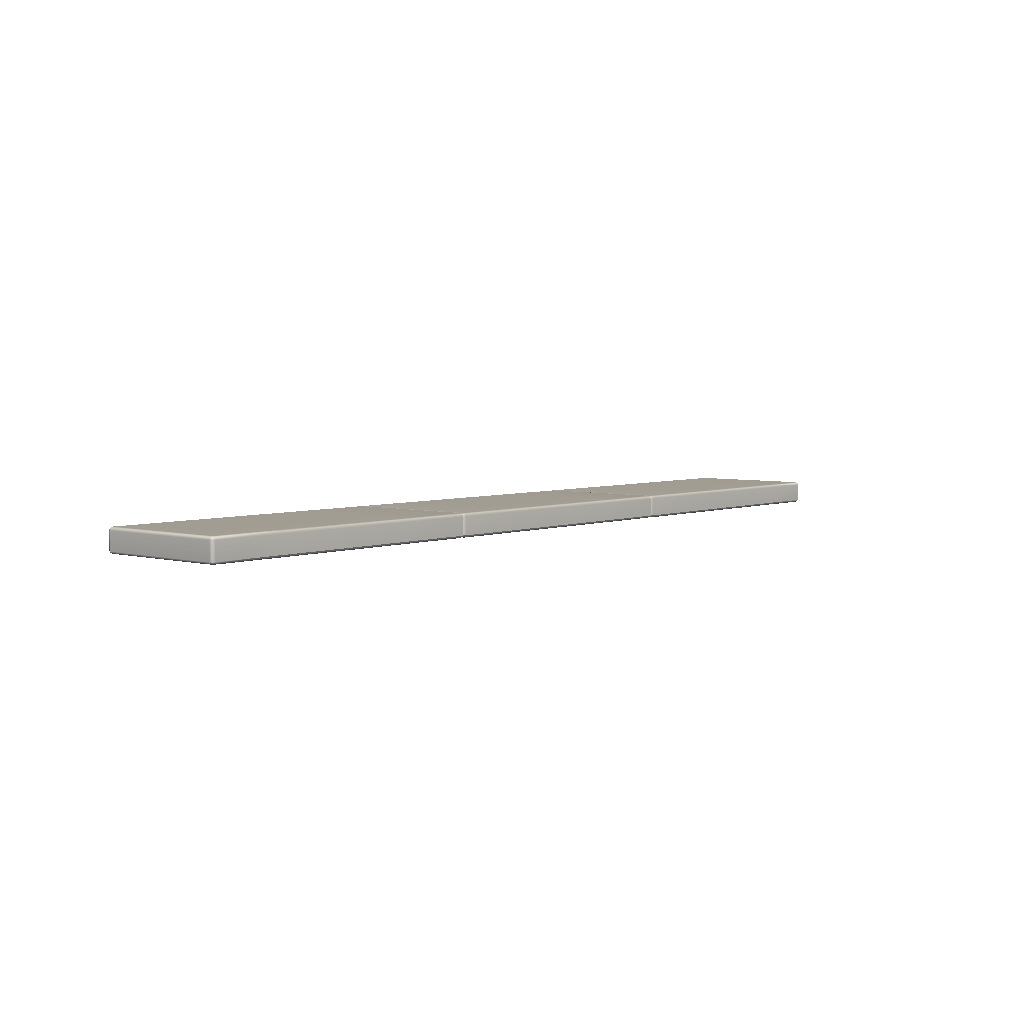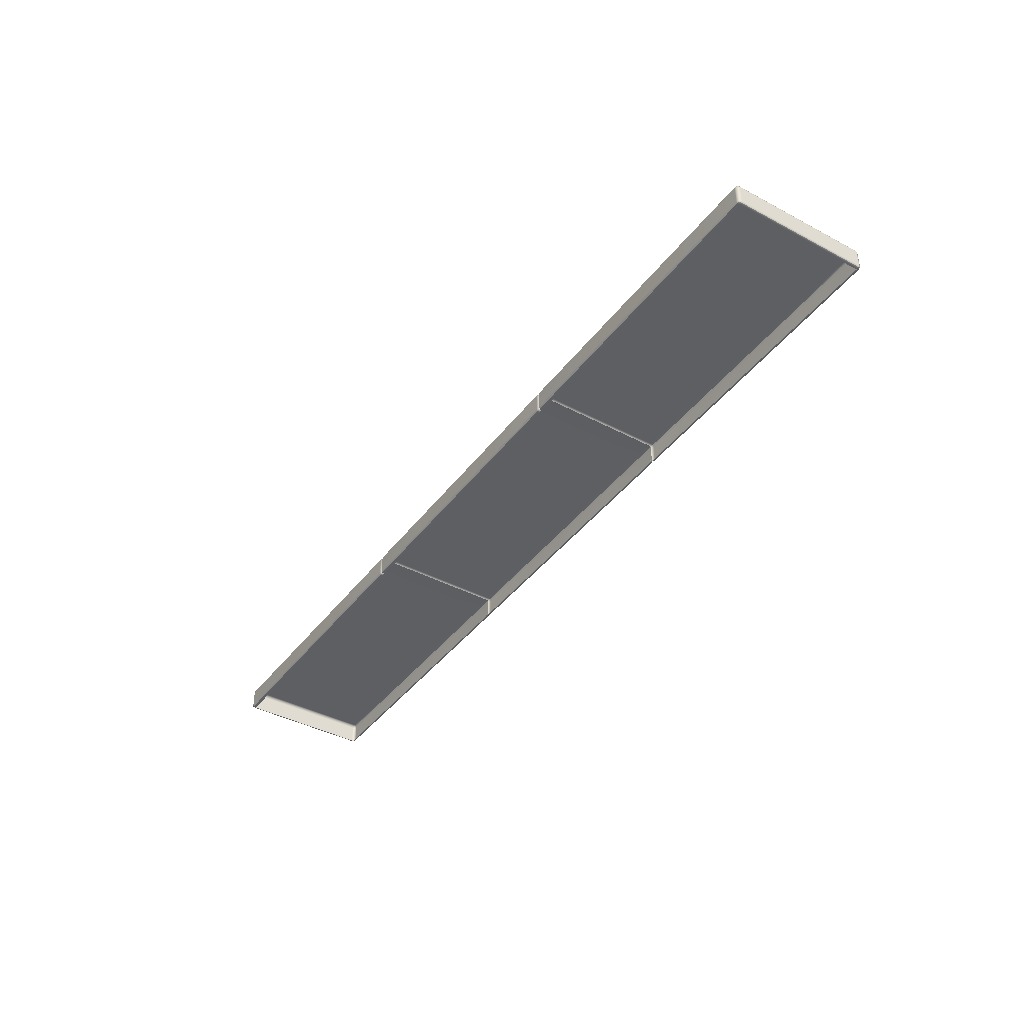
<metadata>
{"format":"obj","ext":"obj","renderer":"f3d","projection":"perspective","resolution":1024,"background":"white","views":[{"elev":4.6,"azim":130.3,"up":"+Y"},{"elev":-40.4,"azim":-123.2,"up":"+Y"}]}
</metadata>
<code>
g ENV_S05_DrumTop_Checkpoint_Vinyl_MO
v -6.565 15.62 2.87
v -6.658 15.71 2.852
v -6.656 15.74 2.917
v -6.563 15.67 2.979
v -3.277 15.62 2.87
v -3.276 15.67 2.979
v -6.656 15.74 2.917
v -6.658 15.71 2.852
v -6.752 15.62 2.87
v -6.749 15.67 2.979
v -10.06 15.67 2.979
v -10.06 15.62 2.87
v -6.565 15.62 -2.94
v -6.656 15.74 -2.986
v -6.658 15.71 -2.921
v -6.563 15.67 -3.049
v -3.277 15.62 -2.94
v -3.276 15.67 -3.049
v -6.656 15.74 -2.986
v -6.752 15.62 -2.94
v -6.658 15.71 -2.921
v -6.75 15.67 -3.049
v -10.06 15.67 -3.049
v -10.06 15.62 -2.94
v 13.4 16.52 -3.092
v 13.4 16.62 -3.047
v 10.08 16.62 -3.047
v 10.08 16.52 -3.092
v 13.4 15.73 -3.092
v 10.08 15.73 -3.092
v 10.08 16.67 -2.941
v 10.08 16.62 -3.047
v 13.4 16.62 -3.047
v 13.4 16.67 -2.941
v 10.08 16.67 2.869
v 13.4 16.67 2.869
v 10.09 16.62 2.977
v 13.4 16.62 2.977
v 10.08 15.73 -3.092
v 10.08 15.67 -3.049
v 13.39 15.67 -3.049
v 13.4 15.73 -3.092
v 10.09 16.52 3.022
v 10.09 16.62 2.977
v 13.4 16.62 2.977
v 13.4 16.52 3.022
v 10.09 15.73 3.022
v 13.4 15.73 3.022
v 13.39 15.67 2.979
v 10.08 15.67 2.979
v 10.09 15.73 3.022
v 13.4 15.73 3.022
v 10.08 15.62 2.87
v 10.08 15.67 2.979
v 13.39 15.67 2.979
v 13.4 15.62 2.87
v 13.39 15.67 -3.049
v 10.08 15.67 -3.049
v 10.08 15.62 -2.94
v 13.4 15.62 -2.94
v -10.06 16.52 3.022
v -10.06 16.62 2.977
v -6.751 16.62 2.977
v -6.75 16.52 3.022
v -10.06 15.73 3.022
v -6.658 16.55 2.903
v -6.75 15.73 3.022
v -6.657 16.5 2.928
v -6.657 15.76 2.926
v -10.06 15.67 2.979
v -10.06 15.73 3.022
v -6.75 15.73 3.022
v -6.749 15.67 2.979
v -6.657 15.76 2.926
v -6.656 15.74 2.917
v -6.752 15.73 -3.092
v -10.06 15.73 -3.092
v -10.06 15.67 -3.049
v -6.75 15.67 -3.049
v -6.658 15.76 -2.995
v -6.656 15.74 -2.986
v -10.06 16.52 -3.092
v -10.06 15.73 -3.092
v -6.752 15.73 -3.092
v -6.752 16.52 -3.092
v -10.06 16.62 -3.047
v -6.658 15.76 -2.995
v -6.752 16.62 -3.047
v -6.658 16.5 -2.998
v -6.658 16.55 -2.973
v -10.06 16.67 -2.941
v -10.06 16.62 -3.047
v -6.752 16.62 -3.047
v -6.752 16.67 -2.941
v -6.658 16.55 -2.973
v -6.658 16.57 -2.923
v -10.06 16.67 2.869
v -6.658 16.57 2.851
v -6.752 16.67 2.869
v -10.06 16.62 2.977
v -6.658 16.55 2.903
v -6.751 16.62 2.977
v 3.3 16.52 3.022
v 3.3 16.62 2.977
v 6.587 16.62 2.977
v 6.588 16.52 3.022
v 3.3 15.73 3.022
v 6.681 16.55 2.903
v 6.588 15.73 3.022
v 6.681 16.5 2.928
v 6.681 15.76 2.926
v 6.586 15.67 2.979
v 3.299 15.67 2.979
v 3.3 15.73 3.022
v 6.588 15.73 3.022
v 6.679 15.74 2.917
v 6.681 15.76 2.926
v 3.299 15.62 2.87
v 3.299 15.67 2.979
v 6.586 15.67 2.979
v 6.587 15.62 2.87
v 6.679 15.74 2.917
v 6.68 15.71 2.852
v 3.298 15.67 -3.049
v 3.299 15.62 -2.94
v 6.587 15.62 -2.94
v 6.586 15.67 -3.049
v 6.679 15.74 -2.986
v 6.68 15.71 -2.921
v 3.299 15.73 -3.092
v 3.298 15.67 -3.049
v 6.586 15.67 -3.049
v 6.587 15.73 -3.092
v 6.679 15.74 -2.986
v 6.68 15.76 -2.995
v 3.299 16.52 -3.092
v 3.299 15.73 -3.092
v 6.587 15.73 -3.092
v 6.587 16.52 -3.092
v 3.299 16.62 -3.047
v 6.68 15.76 -2.995
v 6.587 16.62 -3.047
v 6.68 16.5 -2.998
v 6.68 16.55 -2.973
v 3.299 16.67 -2.941
v 3.299 16.62 -3.047
v 6.587 16.62 -3.047
v 6.587 16.67 -2.941
v 6.68 16.55 -2.973
v 6.68 16.57 -2.923
v 3.299 16.67 2.869
v 6.68 16.57 2.851
v 6.587 16.67 2.869
v 3.3 16.62 2.977
v 6.681 16.55 2.903
v 6.587 16.62 2.977
v -6.564 15.73 3.022
v -6.656 15.74 2.917
v -6.657 15.76 2.926
v -6.563 15.67 2.979
v -3.276 15.73 3.022
v -3.276 15.67 2.979
v -6.565 15.73 -3.092
v -6.658 15.76 -2.995
v -6.656 15.74 -2.986
v -6.563 15.67 -3.049
v -3.277 15.73 -3.092
v 6.772 15.67 2.979
v 6.679 15.74 2.917
v 6.681 15.76 2.926
v 6.774 15.73 3.022
v 10.08 15.67 2.979
v 10.09 15.73 3.022
v 6.773 15.62 2.87
v 6.68 15.71 2.852
v 6.679 15.74 2.917
v 6.772 15.67 2.979
v 10.08 15.67 2.979
v 10.08 15.62 2.87
v 6.773 15.62 -2.94
v 6.679 15.74 -2.986
v 6.68 15.71 -2.921
v 6.772 15.67 -3.049
v 10.08 15.67 -3.049
v 10.08 15.62 -2.94
v 6.772 15.67 -3.049
v 6.68 15.76 -2.995
v 6.679 15.74 -2.986
v 6.773 15.73 -3.092
v 10.08 15.67 -3.049
v 10.08 15.73 -3.092
v 16.71 16.52 -3.092
v 16.71 15.73 -3.092
v 20.02 15.73 -3.092
v 20.02 16.52 -3.092
v 16.71 16.62 -3.047
v 20.02 16.62 -3.047
v 20.11 16.6 -3.028
v 20.13 16.52 -3.047
v 20.13 15.73 -3.047
v 20.1 15.68 -3.021
v 20.01 15.67 -3.049
v 16.71 15.73 -3.092
v 16.7 15.67 -3.049
v 20.01 15.67 -3.049
v 16.7 15.67 -3.049
v 16.71 15.62 -2.94
v 20.02 15.62 -2.94
v 20.1 15.68 -3.021
v 20.13 15.67 -2.937
v 20.13 15.67 2.866
v 20.02 15.62 2.87
v 20.1 15.68 2.951
v 20.01 15.67 2.979
v 16.71 15.62 2.87
v 16.7 15.67 2.979
v 20.01 15.67 2.979
v 16.7 15.67 2.979
v 16.71 15.73 3.022
v 20.02 15.73 3.022
v 20.1 15.68 2.951
v 20.13 15.73 2.977
v 20.02 16.52 3.022
v 20.13 16.52 2.977
v 16.71 15.73 3.022
v 20.11 16.6 2.957
v 16.71 16.52 3.022
v 20.02 16.62 2.977
v 16.71 16.62 2.977
v 16.71 16.67 -2.941
v 16.71 16.62 -3.047
v 20.02 16.62 -3.047
v 20.02 16.67 -2.941
v 20.11 16.6 -3.028
v 20.13 16.62 -2.941
v 16.71 16.67 2.869
v 20.13 16.62 2.869
v 20.02 16.67 2.869
v 16.71 16.62 2.977
v 20.11 16.6 2.957
v 20.02 16.62 2.977
v -16.68 16.62 2.977
v -13.37 16.67 2.869
v -13.37 16.62 2.977
v -16.69 16.67 2.869
v -13.37 16.67 -2.941
v -16.69 16.67 -2.941
v -13.37 16.62 -3.047
v -16.69 16.62 -3.047
v -16.68 16.52 3.022
v -16.68 16.62 2.977
v -13.37 16.62 2.977
v -13.37 16.52 3.022
v -16.68 15.73 3.022
v -13.37 15.73 3.022
v -16.68 15.67 2.979
v -16.68 15.73 3.022
v -13.37 15.73 3.022
v -13.37 15.67 2.979
v -13.37 15.62 2.87
v -16.69 15.62 2.87
v -16.68 15.67 2.979
v -13.37 15.67 2.979
v -16.68 15.67 -3.049
v -16.69 15.62 -2.94
v -13.37 15.62 -2.94
v -13.37 15.67 -3.049
v -13.37 15.73 -3.092
v -16.69 15.73 -3.092
v -16.68 15.67 -3.049
v -13.37 15.67 -3.049
v -16.69 16.52 -3.092
v -16.69 15.73 -3.092
v -13.37 15.73 -3.092
v -13.37 16.52 -3.092
v -13.37 16.62 -3.047
v -16.69 16.62 -3.047
v -16.69 16.52 -3.092
v -20 16.52 -3.092
v -16.69 15.73 -3.092
v -20 15.73 -3.092
v -20.1 15.73 -3.047
v -20.08 15.68 -3.021
v -19.99 15.67 -3.049
v -16.69 15.73 -3.092
v -16.68 15.67 -3.049
v -20.1 16.52 -3.047
v -20.08 16.6 -3.028
v -20 16.62 -3.047
v -16.69 16.62 -3.047
v -3.276 16.62 2.977
v 0.01063 16.67 2.869
v 0.01124 16.62 2.977
v -3.277 16.67 2.869
v 0.01063 16.67 -2.941
v -3.277 16.67 -2.941
v 0.01063 16.62 -3.047
v -3.277 16.62 -3.047
v -3.276 16.52 3.022
v -3.276 16.62 2.977
v 0.01124 16.62 2.977
v 0.01186 16.52 3.022
v -3.276 15.73 3.022
v 0.01186 15.73 3.022
v -3.276 15.67 2.979
v -3.276 15.73 3.022
v 0.01186 15.73 3.022
v 0.01124 15.67 2.979
v 0.01063 15.62 2.87
v -3.277 15.62 2.87
v -3.276 15.67 2.979
v 0.01124 15.67 2.979
v -3.276 15.67 -3.049
v -3.277 15.62 -2.94
v 0.01063 15.62 -2.94
v 0.01124 15.67 -3.049
v 0.01063 15.73 -3.092
v -3.277 15.73 -3.092
v 0.01124 15.67 -3.049
v -3.276 15.67 -3.049
v -6.563 15.67 -3.049
v -3.277 16.52 -3.092
v -3.277 15.73 -3.092
v 0.01063 15.73 -3.092
v 0.01063 16.52 -3.092
v -3.277 16.62 -3.047
v 0.01063 16.62 -3.047
v -13.37 16.62 2.977
v -10.06 16.67 2.869
v -10.06 16.62 2.977
v -13.37 16.67 2.869
v -10.06 16.67 -2.941
v -13.37 16.67 -2.941
v -10.06 16.62 -3.047
v -13.37 16.62 -3.047
v -13.37 16.52 3.022
v -13.37 16.62 2.977
v -10.06 16.62 2.977
v -10.06 16.52 3.022
v -13.37 15.73 3.022
v -10.06 15.73 3.022
v -13.37 15.67 2.979
v -13.37 15.73 3.022
v -10.06 15.73 3.022
v -10.06 15.67 2.979
v -10.06 15.62 2.87
v -13.37 15.62 2.87
v -13.37 15.67 2.979
v -10.06 15.67 2.979
v -13.37 15.67 -3.049
v -13.37 15.62 -2.94
v -10.06 15.62 -2.94
v -10.06 15.67 -3.049
v -10.06 15.73 -3.092
v -13.37 15.73 -3.092
v -13.37 15.67 -3.049
v -10.06 15.67 -3.049
v -13.37 16.52 -3.092
v -13.37 15.73 -3.092
v -10.06 15.73 -3.092
v -10.06 16.52 -3.092
v -13.37 16.62 -3.047
v -10.06 16.62 -3.047
v -20 16.62 2.977
v -16.69 16.67 2.869
v -16.68 16.62 2.977
v -20 16.67 2.869
v -20.08 16.6 2.957
v -20.1 16.62 2.869
v -16.69 16.67 -2.941
v -20.1 16.62 -2.941
v -20 16.67 -2.941
v -16.69 16.62 -3.047
v -20.08 16.6 -3.028
v -20 16.62 -3.047
v -20 15.73 3.022
v -16.68 16.52 3.022
v -16.68 15.73 3.022
v -20 16.52 3.022
v -16.68 16.62 2.977
v -20 16.62 2.977
v -20.08 16.6 2.957
v -20.1 16.52 2.977
v -20.1 15.73 2.977
v -20.08 15.68 2.951
v -19.99 15.67 2.979
v -16.68 15.73 3.022
v -16.68 15.67 2.979
v -16.69 15.62 2.87
v -19.99 15.67 2.979
v -16.68 15.67 2.979
v -20 15.62 2.87
v -20.08 15.68 2.951
v -20.1 15.67 2.866
v -20 15.62 -2.94
v -20.1 15.67 -2.937
v -20.08 15.68 -3.021
v -19.99 15.67 -3.049
v -16.69 15.62 -2.94
v -16.68 15.67 -3.049
v -6.565 16.62 2.977
v -3.277 16.67 2.869
v -3.276 16.62 2.977
v -6.565 16.67 2.869
v -6.658 16.55 2.903
v -3.277 16.67 -2.941
v -6.658 16.57 2.851
v -6.565 16.67 -2.941
v -3.277 16.62 -3.047
v -6.658 16.57 -2.923
v -6.565 16.62 -3.047
v -6.658 16.55 -2.973
v -6.564 15.73 3.022
v -3.276 16.52 3.022
v -3.276 15.73 3.022
v -6.564 16.52 3.022
v -6.657 15.76 2.926
v -3.276 16.62 2.977
v -6.657 16.5 2.928
v -6.565 16.62 2.977
v -6.658 16.55 2.903
v -3.277 16.52 -3.092
v -3.277 16.62 -3.047
v -6.565 16.62 -3.047
v -6.565 16.52 -3.092
v -3.277 15.73 -3.092
v -6.658 16.55 -2.973
v -6.565 15.73 -3.092
v -6.658 16.5 -2.998
v -6.658 15.76 -2.995
v 0.01124 16.62 2.977
v 3.299 16.67 2.869
v 3.3 16.62 2.977
v 0.01063 16.67 2.869
v 3.299 16.67 -2.941
v 0.01063 16.67 -2.941
v 3.299 16.62 -3.047
v 0.01063 16.62 -3.047
v 0.01186 16.52 3.022
v 0.01124 16.62 2.977
v 3.3 16.62 2.977
v 3.3 16.52 3.022
v 0.01186 15.73 3.022
v 3.3 15.73 3.022
v 3.299 15.67 2.979
v 0.01124 15.67 2.979
v 0.01186 15.73 3.022
v 3.3 15.73 3.022
v 0.01063 15.62 2.87
v 0.01124 15.67 2.979
v 3.299 15.67 2.979
v 3.299 15.62 2.87
v 0.01124 15.67 -3.049
v 0.01063 15.62 -2.94
v 3.299 15.62 -2.94
v 3.298 15.67 -3.049
v 0.01063 15.73 -3.092
v 0.01124 15.67 -3.049
v 3.298 15.67 -3.049
v 3.299 15.73 -3.092
v 0.01063 16.52 -3.092
v 0.01063 15.73 -3.092
v 3.299 15.73 -3.092
v 3.299 16.52 -3.092
v 0.01063 16.62 -3.047
v 3.299 16.62 -3.047
v 6.774 16.62 2.977
v 10.08 16.67 2.869
v 10.09 16.62 2.977
v 6.773 16.67 2.869
v 6.681 16.55 2.903
v 6.68 16.57 2.851
v 10.08 16.67 -2.941
v 6.68 16.57 -2.923
v 6.773 16.67 -2.941
v 10.08 16.62 -3.047
v 6.68 16.55 -2.973
v 6.773 16.62 -3.047
v 6.774 15.73 3.022
v 10.09 16.52 3.022
v 10.09 15.73 3.022
v 6.774 16.52 3.022
v 6.681 15.76 2.926
v 10.09 16.62 2.977
v 6.681 16.5 2.928
v 6.774 16.62 2.977
v 6.681 16.55 2.903
v 10.08 16.52 -3.092
v 10.08 16.62 -3.047
v 6.773 16.62 -3.047
v 6.773 16.52 -3.092
v 10.08 15.73 -3.092
v 6.68 16.55 -2.973
v 6.773 15.73 -3.092
v 6.68 16.5 -2.998
v 6.68 15.76 -2.995
v 16.71 16.52 -3.092
v 16.71 16.62 -3.047
v 13.4 16.62 -3.047
v 13.4 16.52 -3.092
v 16.71 15.73 -3.092
v 13.4 15.73 -3.092
v 13.4 16.67 -2.941
v 13.4 16.62 -3.047
v 16.71 16.62 -3.047
v 16.71 16.67 -2.941
v 13.4 16.67 2.869
v 16.71 16.67 2.869
v 13.4 16.62 2.977
v 16.71 16.62 2.977
v 13.4 16.52 3.022
v 13.4 16.62 2.977
v 16.71 16.62 2.977
v 16.71 16.52 3.022
v 13.4 15.73 3.022
v 16.71 15.73 3.022
v 16.7 15.67 2.979
v 13.39 15.67 2.979
v 13.4 15.73 3.022
v 16.71 15.73 3.022
v 13.4 15.62 2.87
v 13.39 15.67 2.979
v 16.7 15.67 2.979
v 16.71 15.62 2.87
v 16.7 15.67 -3.049
v 13.39 15.67 -3.049
v 13.4 15.62 -2.94
v 16.71 15.62 -2.94
v 13.4 15.73 -3.092
v 13.39 15.67 -3.049
v 16.7 15.67 -3.049
v 16.71 15.73 -3.092
v 20.11 16.6 -3.028
v 20.13 16.52 -3.047
v 20.17 16.52 -2.941
v 20.13 16.62 -2.941
v 20.13 15.73 -3.047
v 20.13 16.62 2.869
v 20.17 15.73 -2.941
v 20.1 15.68 -3.021
v 20.13 15.67 -2.937
v 20.13 15.67 2.866
v 20.17 16.52 2.869
v 20.11 16.6 2.957
v 20.13 16.52 2.977
v 20.17 15.73 2.869
v 20.1 15.68 2.951
v 20.13 15.73 2.977
v -20.15 15.73 -2.941
v -20.08 15.68 -3.021
v -20.1 15.73 -3.047
v -20.1 15.67 -2.937
v -20.1 16.52 -3.047
v -20.1 15.67 2.866
v -20.15 16.52 -2.941
v -20.08 16.6 -3.028
v -20.1 16.62 -2.941
v -20.15 15.73 2.869
v -20.08 15.68 2.951
v -20.1 15.73 2.977
v -20.15 16.52 2.869
v -20.1 16.62 2.869
v -20.1 16.52 2.977
v -20.08 16.6 2.957
g ENV_S05_DrumTop_Checkpoint_Vinyl_MO_0
f 3 2 1
f 4 3 1
f 4 1 5
f 6 4 5
f 9 8 7
f 10 9 7
f 10 11 9
f 11 12 9
f 15 14 13
f 14 16 13
f 17 13 16
f 18 17 16
f 21 20 19
f 20 22 19
f 22 20 23
f 20 24 23
f 27 26 25
f 28 27 25
f 25 29 28
f 29 30 28
f 33 32 31
f 34 33 31
f 34 31 35
f 36 34 35
f 36 35 37
f 38 36 37
f 41 40 39
f 42 41 39
f 45 44 43
f 46 45 43
f 46 43 47
f 48 46 47
f 51 50 49
f 52 51 49
f 55 54 53
f 56 55 53
f 59 58 57
f 60 59 57
f 63 62 61
f 64 63 61
f 64 61 65
f 63 64 66
f 67 64 65
f 64 68 66
f 64 67 69
f 68 64 69
f 72 71 70
f 73 72 70
f 72 73 74
f 73 75 74
f 78 77 76
f 79 78 76
f 79 76 80
f 81 79 80
f 84 83 82
f 85 84 82
f 82 86 85
f 84 85 87
f 86 88 85
f 85 89 87
f 85 88 90
f 89 85 90
f 93 92 91
f 94 93 91
f 95 93 94
f 96 95 94
f 94 91 97
f 98 96 94
f 99 94 97
f 99 98 94
f 99 97 100
f 98 99 101
f 102 99 100
f 99 102 101
f 105 104 103
f 106 105 103
f 106 103 107
f 105 106 108
f 109 106 107
f 106 110 108
f 106 109 111
f 110 106 111
f 114 113 112
f 115 114 112
f 115 112 116
f 117 115 116
f 120 119 118
f 121 120 118
f 120 121 122
f 121 123 122
f 126 125 124
f 127 126 124
f 126 127 128
f 129 126 128
f 132 131 130
f 133 132 130
f 132 133 134
f 133 135 134
f 138 137 136
f 139 138 136
f 136 140 139
f 138 139 141
f 140 142 139
f 139 143 141
f 139 142 144
f 143 139 144
f 147 146 145
f 148 147 145
f 149 147 148
f 150 149 148
f 148 145 151
f 150 148 152
f 153 148 151
f 148 153 152
f 153 151 154
f 152 153 155
f 156 153 154
f 153 156 155
f 159 158 157
f 158 160 157
f 161 157 160
f 162 161 160
f 165 164 163
f 166 165 163
f 166 163 167
f 170 169 168
f 171 170 168
f 171 168 172
f 173 171 172
f 176 175 174
f 177 176 174
f 178 177 174
f 179 178 174
f 182 181 180
f 181 183 180
f 180 183 184
f 185 180 184
f 188 187 186
f 187 189 186
f 190 186 189
f 191 190 189
f 194 193 192
f 195 194 192
f 192 196 195
f 196 197 195
f 195 197 198
f 199 195 198
f 195 199 194
f 199 200 194
f 200 201 194
f 201 202 194
f 194 202 203
f 202 204 203
f 207 206 205
f 208 207 205
f 208 205 209
f 210 208 209
f 210 211 208
f 211 212 208
f 212 211 213
f 214 212 213
f 212 214 215
f 214 216 215
f 219 218 217
f 220 219 217
f 220 217 221
f 222 220 221
f 223 220 222
f 224 223 222
f 220 223 225
f 223 224 226
f 223 227 225
f 228 223 226
f 223 228 227
f 228 229 227
f 232 231 230
f 233 232 230
f 232 233 234
f 233 235 234
f 233 230 236
f 235 233 237
f 238 233 236
f 233 238 237
f 238 236 239
f 237 238 240
f 241 238 239
f 238 241 240
f 244 243 242
f 243 245 242
f 243 246 245
f 246 247 245
f 246 248 247
f 248 249 247
f 252 251 250
f 253 252 250
f 253 250 254
f 255 253 254
f 258 257 256
f 259 258 256
f 262 261 260
f 263 262 260
f 266 265 264
f 267 266 264
f 270 269 268
f 271 270 268
f 274 273 272
f 275 274 272
f 277 276 275
f 275 278 277
f 278 279 277
f 278 280 279
f 280 281 279
f 279 281 282
f 282 281 283
f 281 284 283
f 284 281 285
f 286 284 285
f 287 279 282
f 279 287 288
f 289 279 288
f 290 279 289
f 293 292 291
f 292 294 291
f 292 295 294
f 295 296 294
f 295 297 296
f 297 298 296
f 301 300 299
f 302 301 299
f 302 299 303
f 304 302 303
f 307 306 305
f 308 307 305
f 311 310 309
f 312 311 309
f 315 314 313
f 316 315 313
f 319 318 317
f 319 320 318
f 320 321 318
f 324 323 322
f 325 324 322
f 322 326 325
f 326 327 325
f 330 329 328
f 329 331 328
f 329 332 331
f 332 333 331
f 332 334 333
f 334 335 333
f 338 337 336
f 339 338 336
f 339 336 340
f 341 339 340
f 344 343 342
f 345 344 342
f 348 347 346
f 349 348 346
f 352 351 350
f 353 352 350
f 356 355 354
f 357 356 354
f 360 359 358
f 361 360 358
f 358 362 361
f 362 363 361
f 366 365 364
f 365 367 364
f 364 367 368
f 367 369 368
f 365 370 367
f 371 369 367
f 370 372 367
f 372 371 367
f 370 373 372
f 371 372 374
f 373 375 372
f 372 375 374
f 378 377 376
f 377 379 376
f 377 380 379
f 380 381 379
f 379 381 382
f 383 379 382
f 379 383 376
f 383 384 376
f 384 385 376
f 385 386 376
f 387 376 386
f 388 387 386
f 391 390 389
f 390 392 389
f 392 390 393
f 394 392 393
f 392 394 395
f 394 396 395
f 395 396 397
f 398 395 397
f 399 395 398
f 400 399 398
f 403 402 401
f 402 404 401
f 405 401 404
f 402 406 404
f 407 405 404
f 406 408 404
f 407 404 408
f 406 409 408
f 410 407 408
f 409 411 408
f 410 408 412
f 408 411 412
f 415 414 413
f 414 416 413
f 417 413 416
f 414 418 416
f 419 417 416
f 418 420 416
f 421 419 416
f 420 421 416
f 424 423 422
f 425 424 422
f 422 426 425
f 427 424 425
f 426 428 425
f 429 427 425
f 428 430 425
f 430 429 425
f 433 432 431
f 432 434 431
f 432 435 434
f 435 436 434
f 435 437 436
f 437 438 436
f 441 440 439
f 442 441 439
f 442 439 443
f 444 442 443
f 447 446 445
f 448 447 445
f 451 450 449
f 452 451 449
f 455 454 453
f 456 455 453
f 459 458 457
f 460 459 457
f 463 462 461
f 464 463 461
f 461 465 464
f 465 466 464
f 469 468 467
f 468 470 467
f 471 467 470
f 472 471 470
f 468 473 470
f 474 472 470
f 473 475 470
f 475 474 470
f 473 476 475
f 474 475 477
f 476 478 475
f 475 478 477
f 481 480 479
f 480 482 479
f 483 479 482
f 480 484 482
f 485 483 482
f 484 486 482
f 487 485 482
f 486 487 482
f 490 489 488
f 491 490 488
f 488 492 491
f 493 490 491
f 492 494 491
f 495 493 491
f 494 496 491
f 496 495 491
f 499 498 497
f 500 499 497
f 497 501 500
f 501 502 500
f 505 504 503
f 506 505 503
f 506 503 507
f 508 506 507
f 508 507 509
f 510 508 509
f 513 512 511
f 514 513 511
f 514 511 515
f 516 514 515
f 519 518 517
f 520 519 517
f 523 522 521
f 524 523 521
f 527 526 525
f 528 527 525
f 531 530 529
f 532 531 529
f 535 534 533
f 536 535 533
f 534 535 537
f 536 538 535
f 535 539 537
f 537 539 540
f 539 541 540
f 541 539 542
f 538 543 535
f 539 535 543
f 543 538 544
f 545 543 544
f 539 546 542
f 546 539 543
f 543 545 546
f 547 542 546
f 545 548 546
f 548 547 546
f 551 550 549
f 550 552 549
f 553 551 549
f 552 554 549
f 555 553 549
f 553 555 556
f 555 557 556
f 554 558 549
f 555 549 558
f 558 554 559
f 560 558 559
f 557 555 561
f 561 555 558
f 561 558 560
f 562 557 561
f 563 561 560
f 562 561 564
f 561 563 564

</code>
